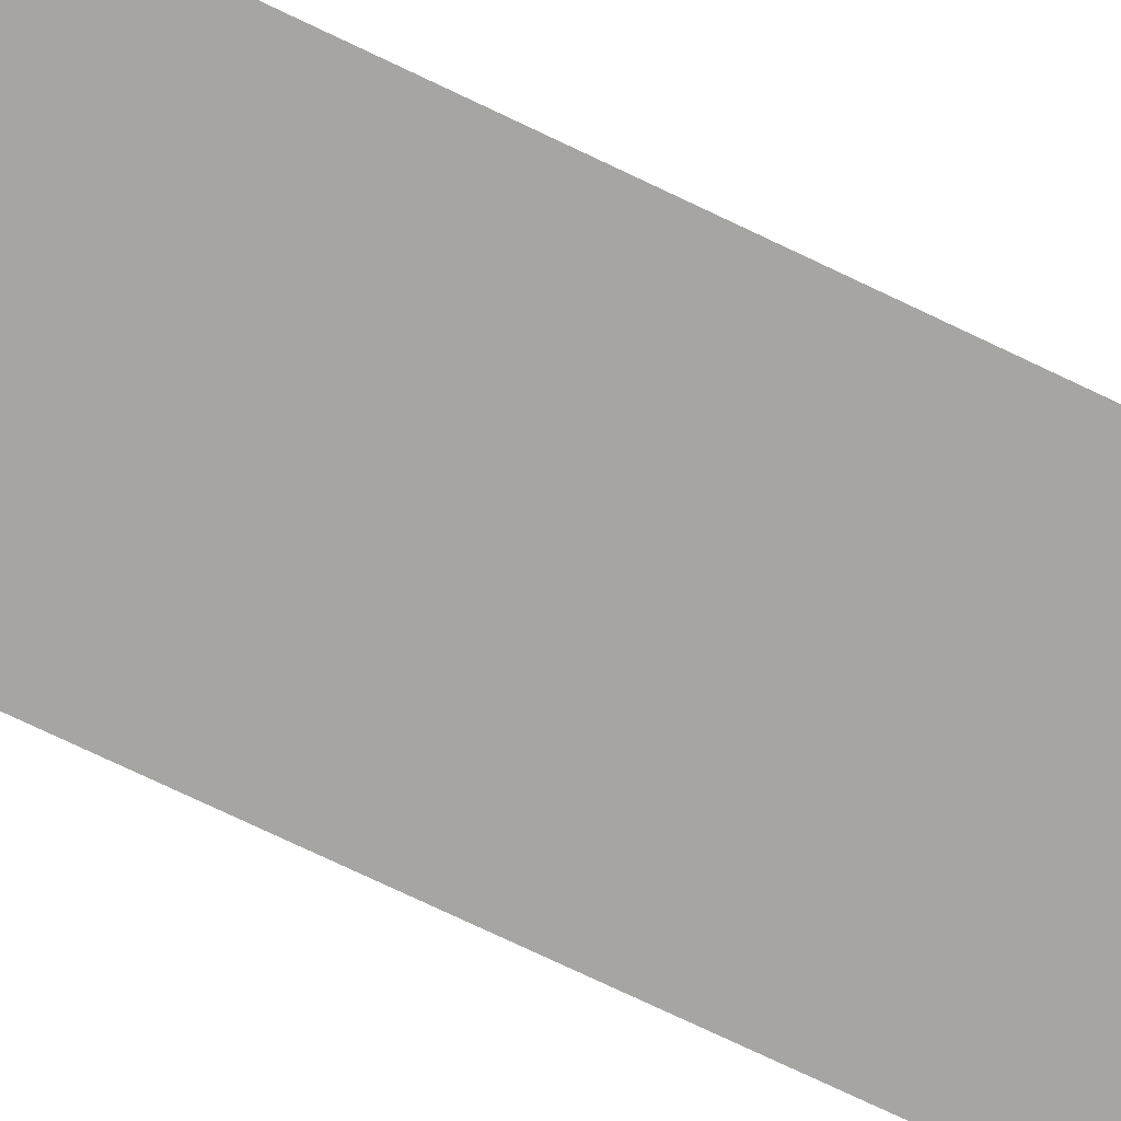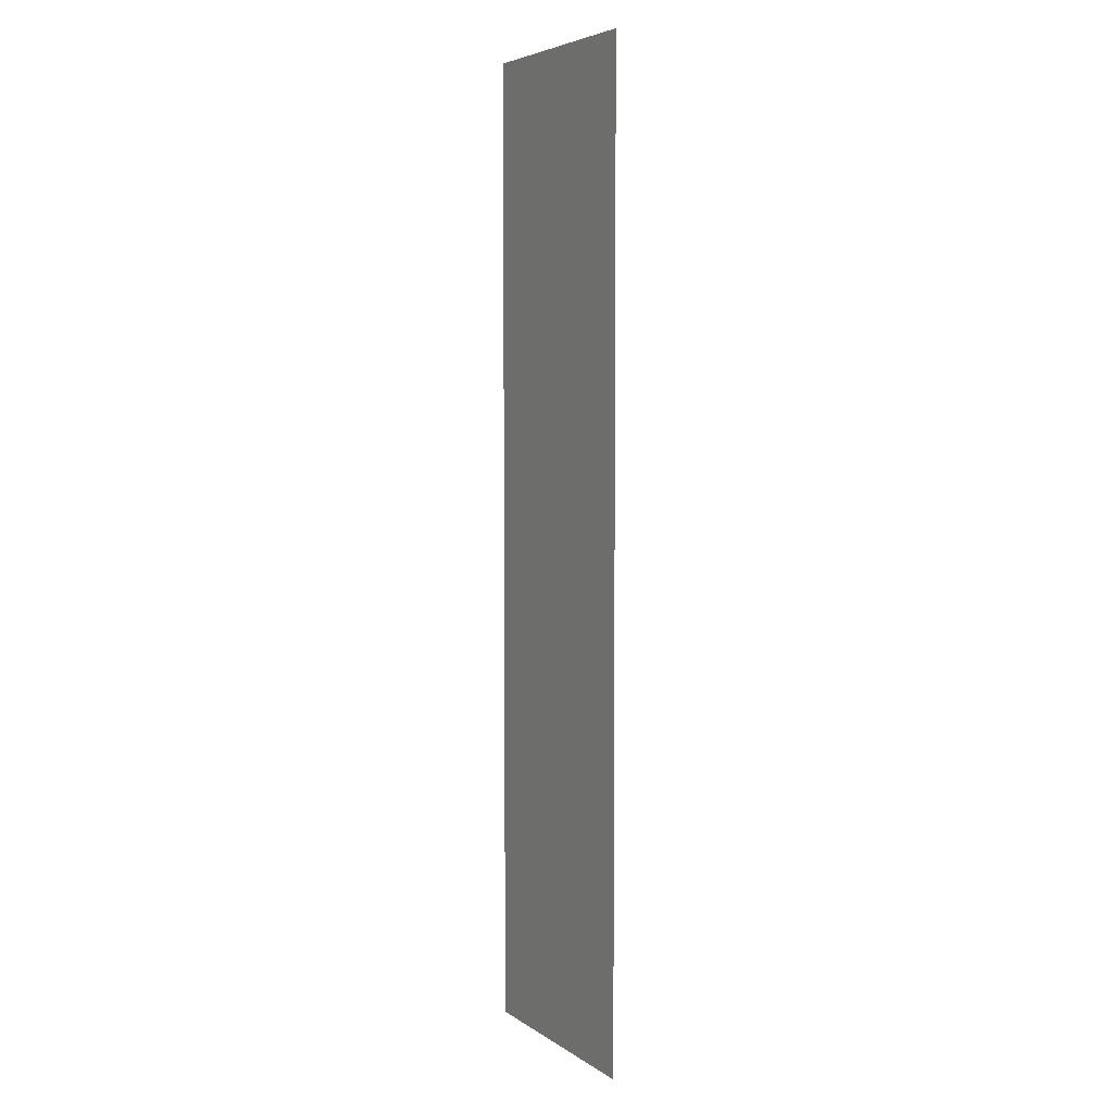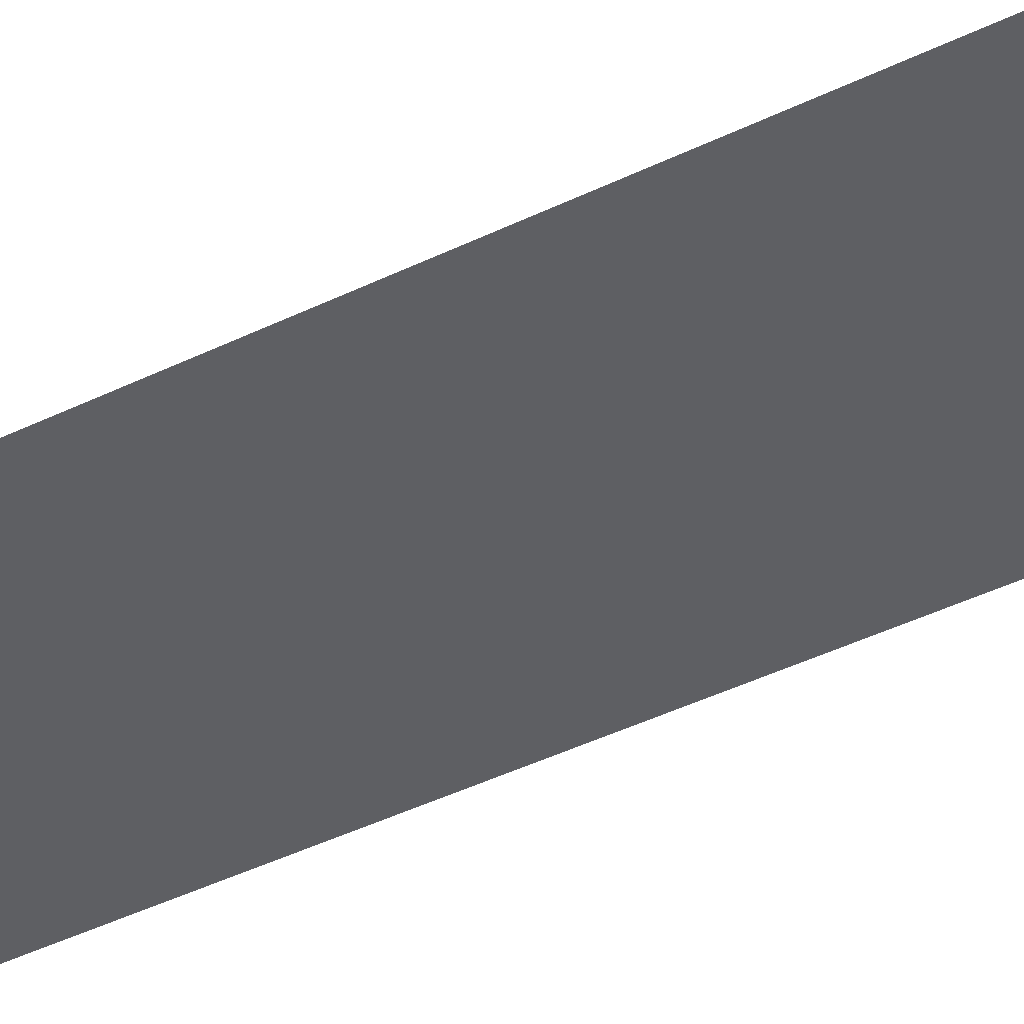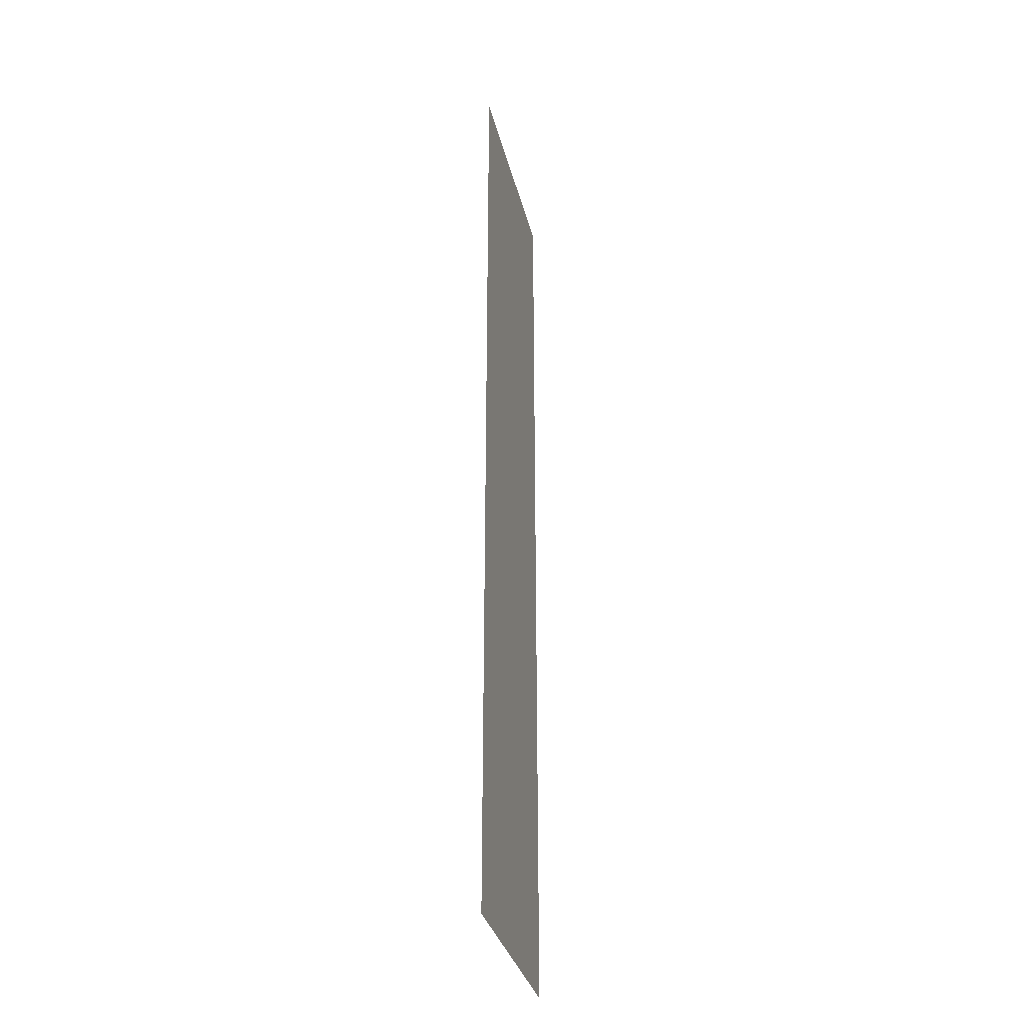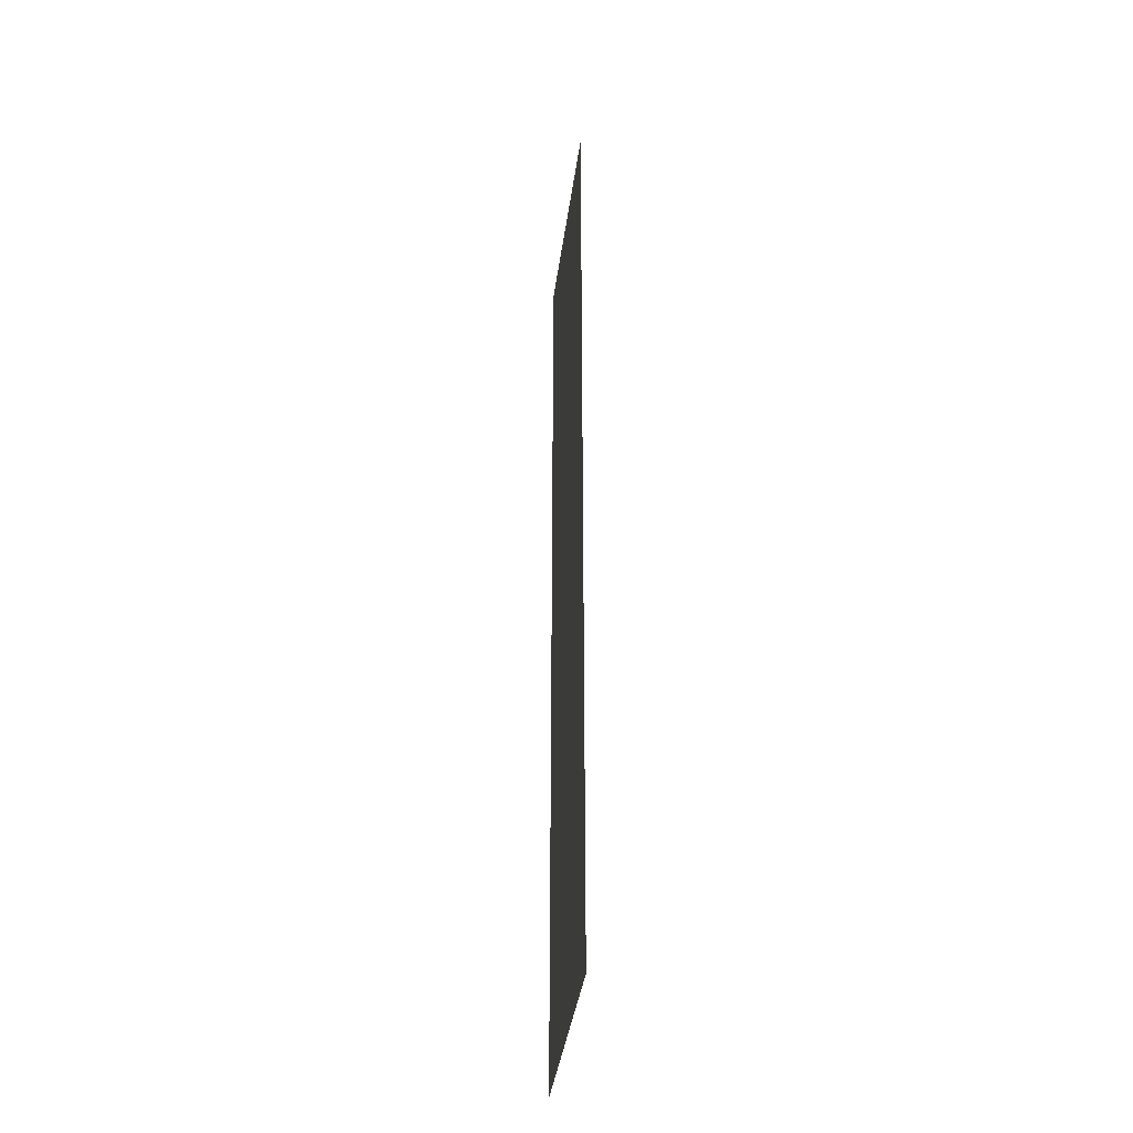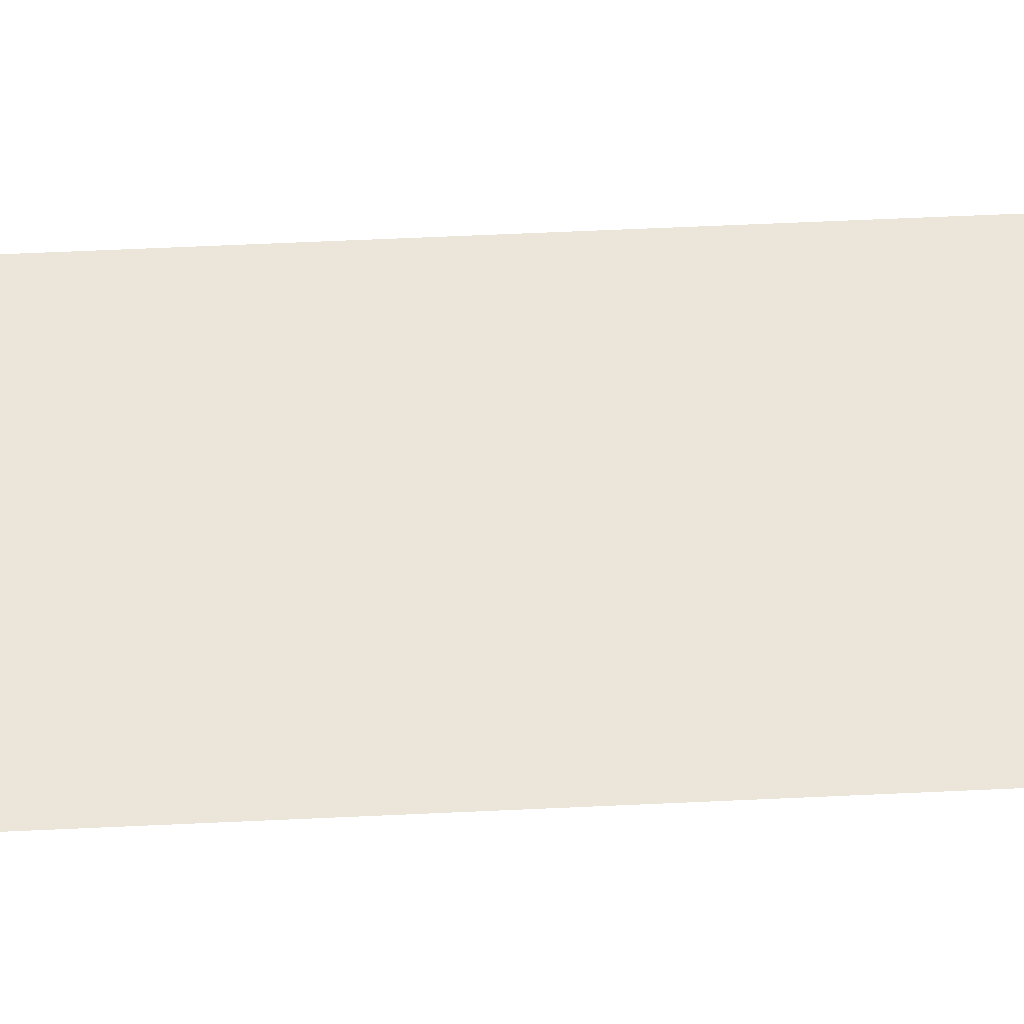
<metadata>
{"format":"obj","ext":"obj","renderer":"f3d","projection":"perspective","resolution":1024,"background":"white","views":[{"elev":-73.6,"azim":-115.6,"up":"+Y"},{"elev":5.1,"azim":62.1,"up":"+Z"},{"elev":-41.6,"azim":-59.2,"up":"+Y"},{"elev":-33.3,"azim":-76.7,"up":"+Z"},{"elev":-38.5,"azim":82.5,"up":"+Z"},{"elev":54.5,"azim":-92.9,"up":"+Y"}]}
</metadata>
<code>
g pb_Mesh-191576
v -6.706e-06 -2.205e-05 -10
v -2.265e-06 -3.159e-06 7
v -4 -3.004e-05 -10
v -4 -1.162e-05 7
g pb_Mesh-191576_0
g pb_Mesh-191576_1
f 3 2 1
f 3 4 2

</code>
